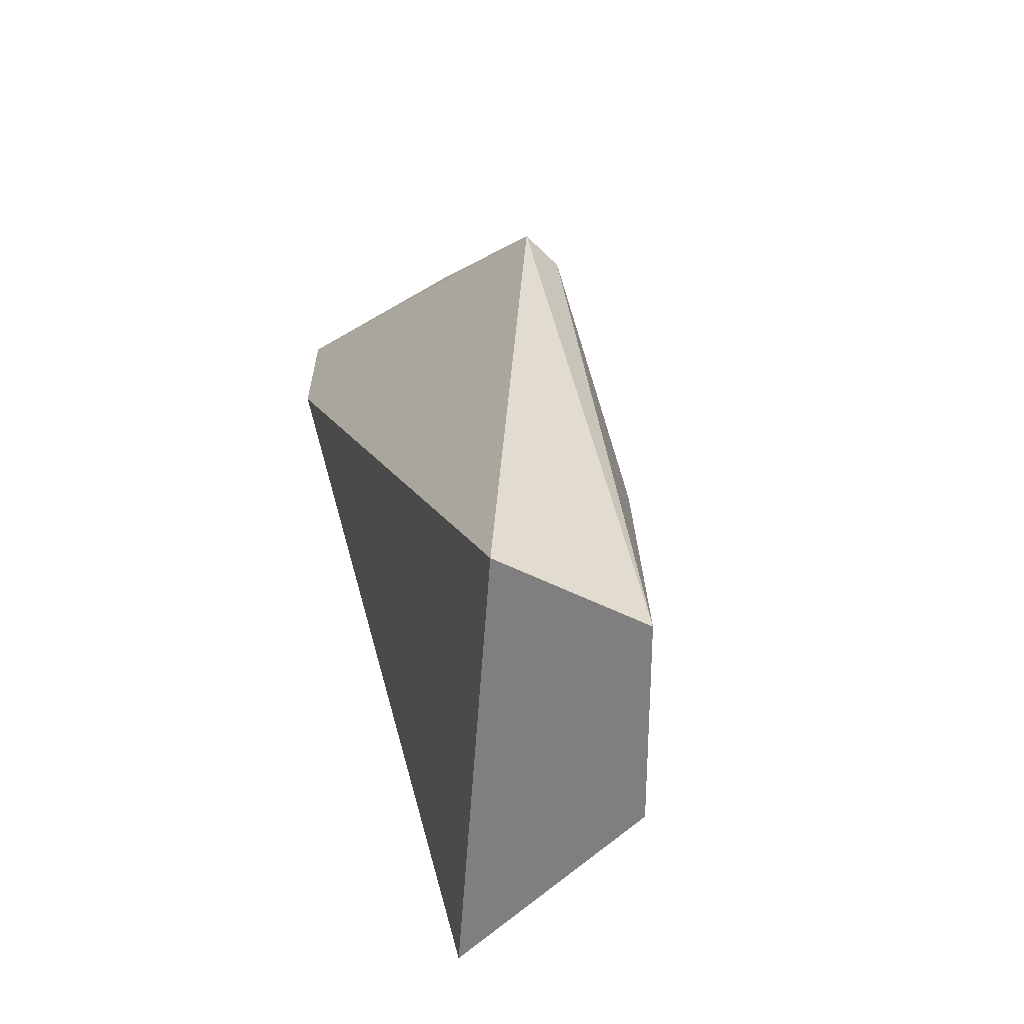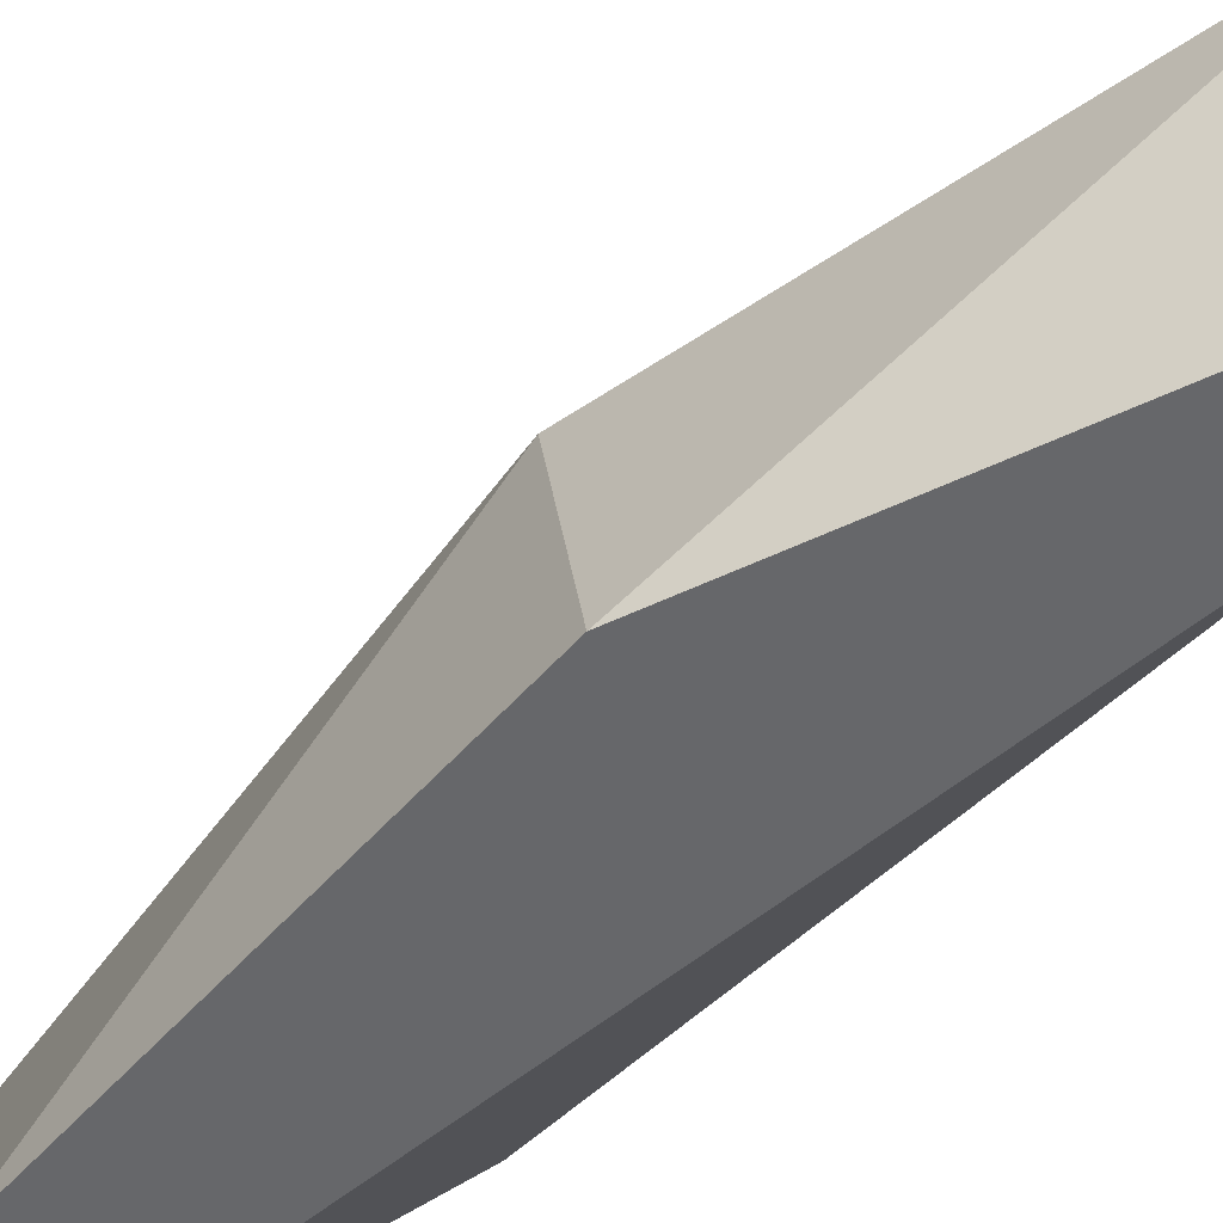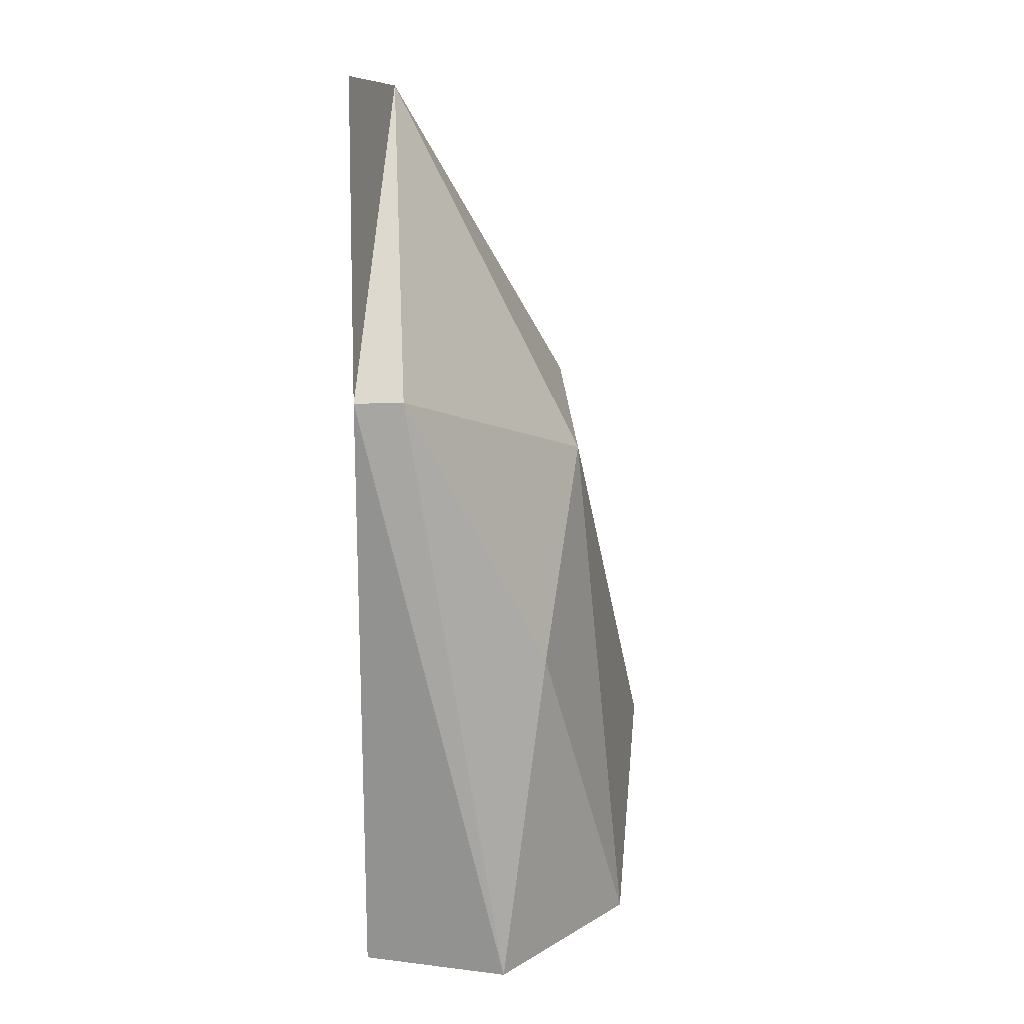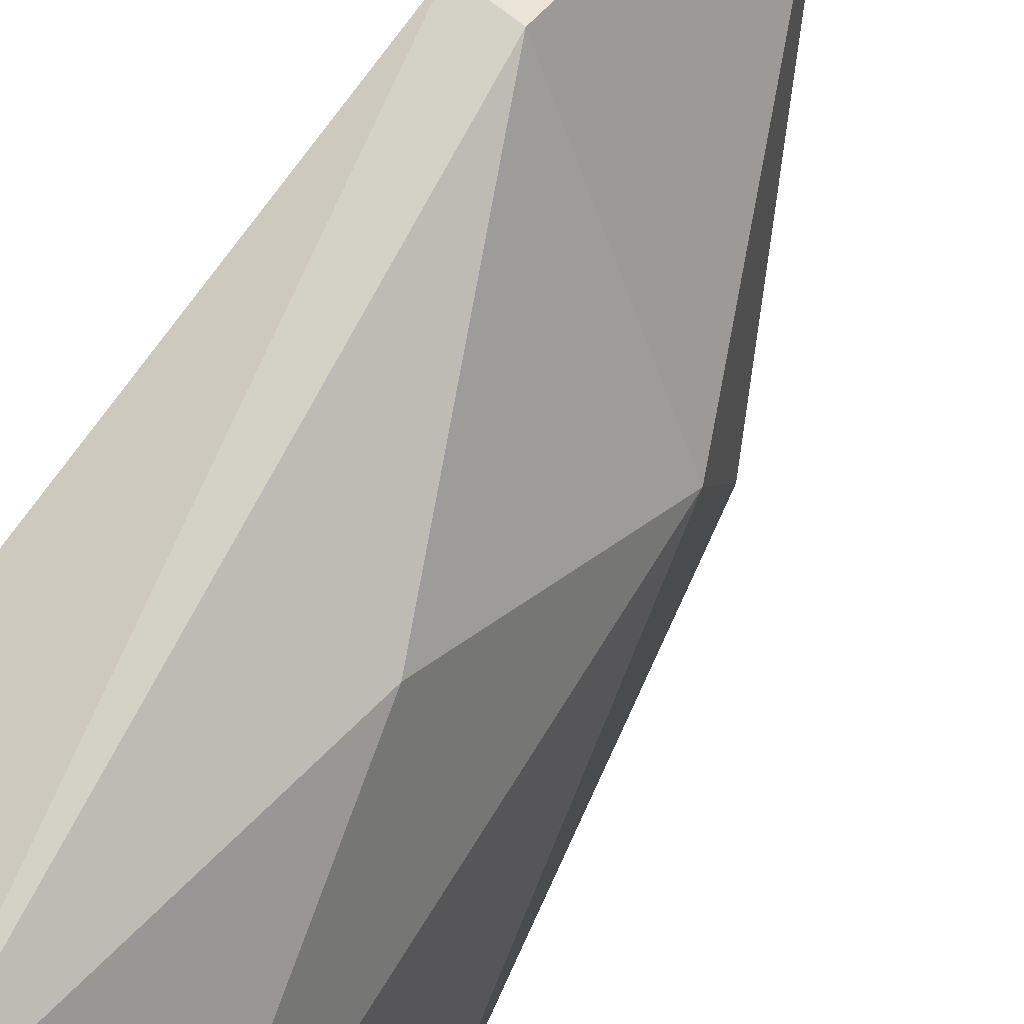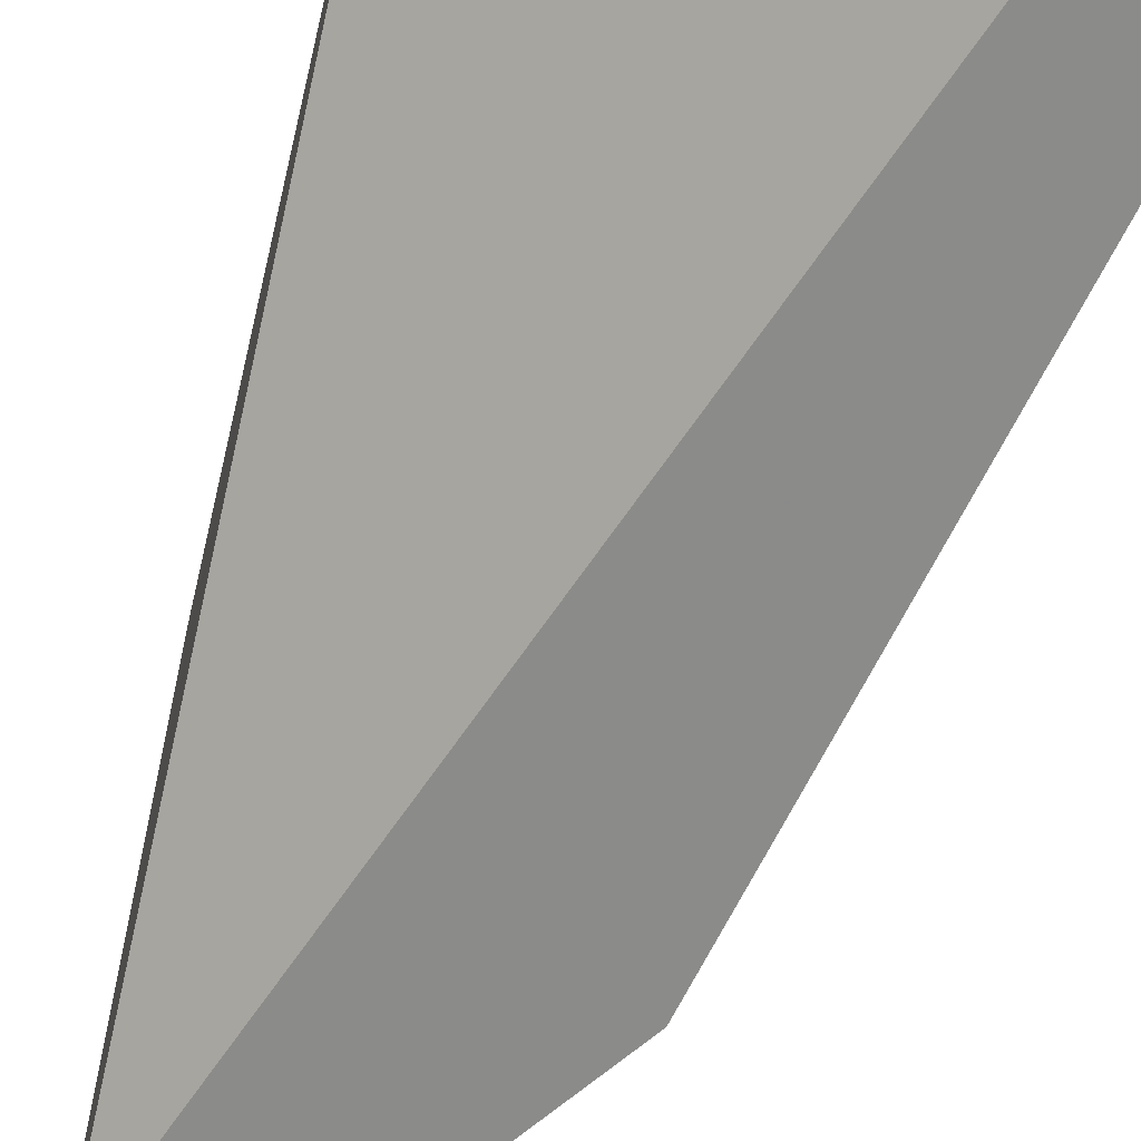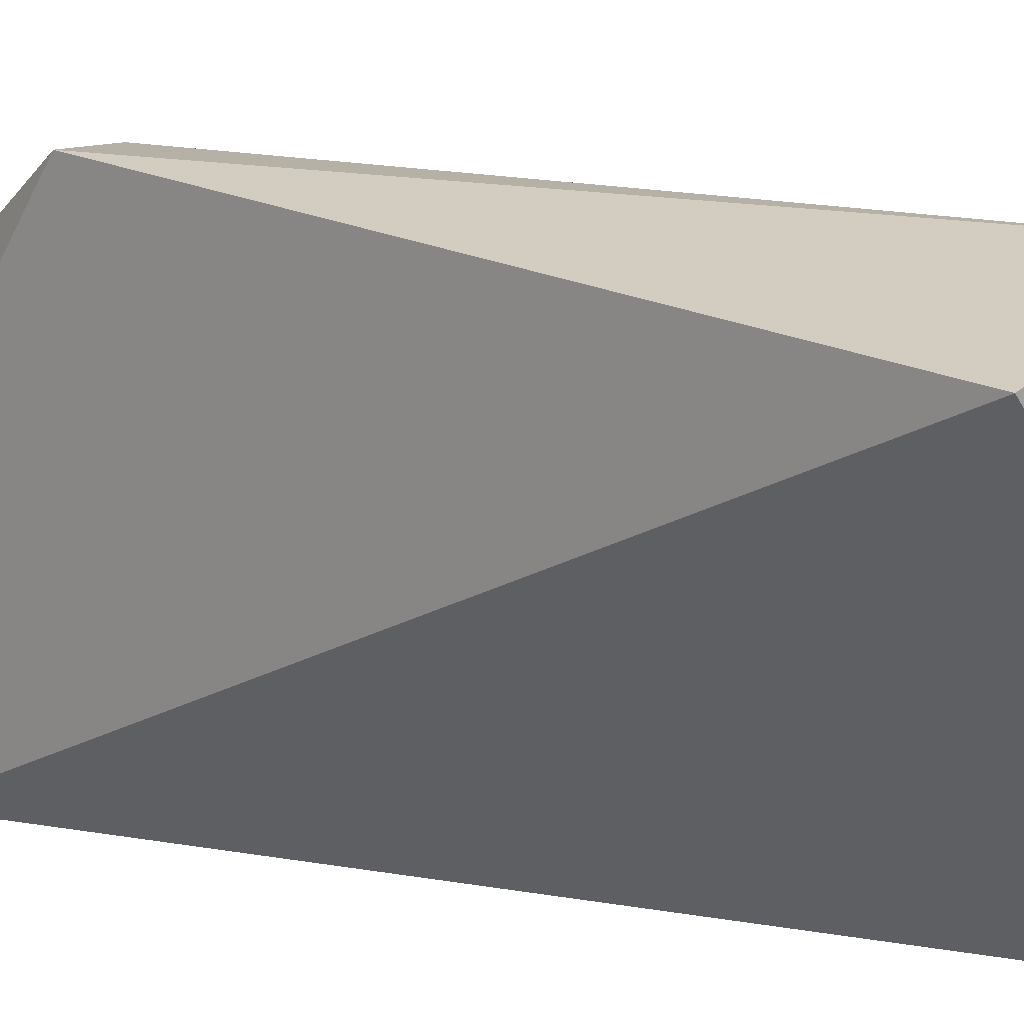
<metadata>
{"format":"obj","ext":"obj","renderer":"f3d","projection":"perspective","resolution":1024,"background":"white","views":[{"elev":-59.9,"azim":-44.8,"up":"+Y"},{"elev":-52.1,"azim":153.0,"up":"+Z"},{"elev":16.2,"azim":-4.5,"up":"+Y"},{"elev":79.8,"azim":37.4,"up":"+Z"},{"elev":-63.7,"azim":-13.1,"up":"+Z"},{"elev":12.1,"azim":-45.2,"up":"+Z"}]}
</metadata>
<code>
v 0.3263 0.02221 -0.05228
v 0.2955 0.07358 -0.01117
v 0.2904 0.07358 -0.01117
v 0.2904 0.1044 -0.05228
v 0.2904 0.006784 -0.01631
v 0.3212 0.006784 -0.02658
v 0.316 0.06331 -0.03172
v 0.3212 0.006784 -0.05228
v 0.3058 0.006784 -0.01117
v 0.2955 0.1044 -0.03172
v 0.316 0.06845 -0.05228
v 0.2904 0.089 -0.05228
v 0.3109 0.04276 -0.01631
f 9 6 13
f 3 4 5
f 6 1 7
f 4 1 8
f 1 6 8
f 6 5 8
f 2 3 9
f 3 5 9
f 5 6 9
f 3 2 10
f 4 3 10
f 2 7 10
f 10 7 11
f 1 4 11
f 7 1 11
f 4 10 11
f 5 4 12
f 4 8 12
f 8 5 12
f 7 2 13
f 6 7 13
f 2 9 13

</code>
